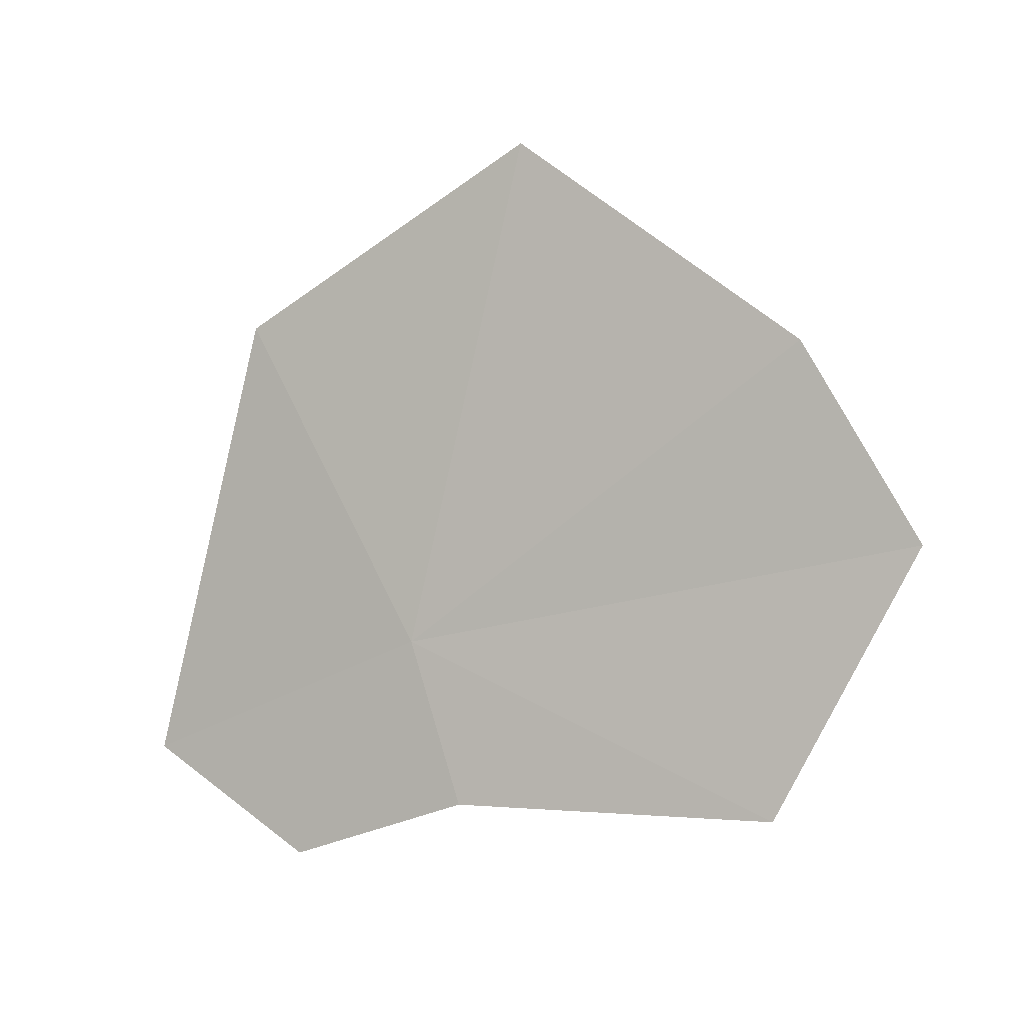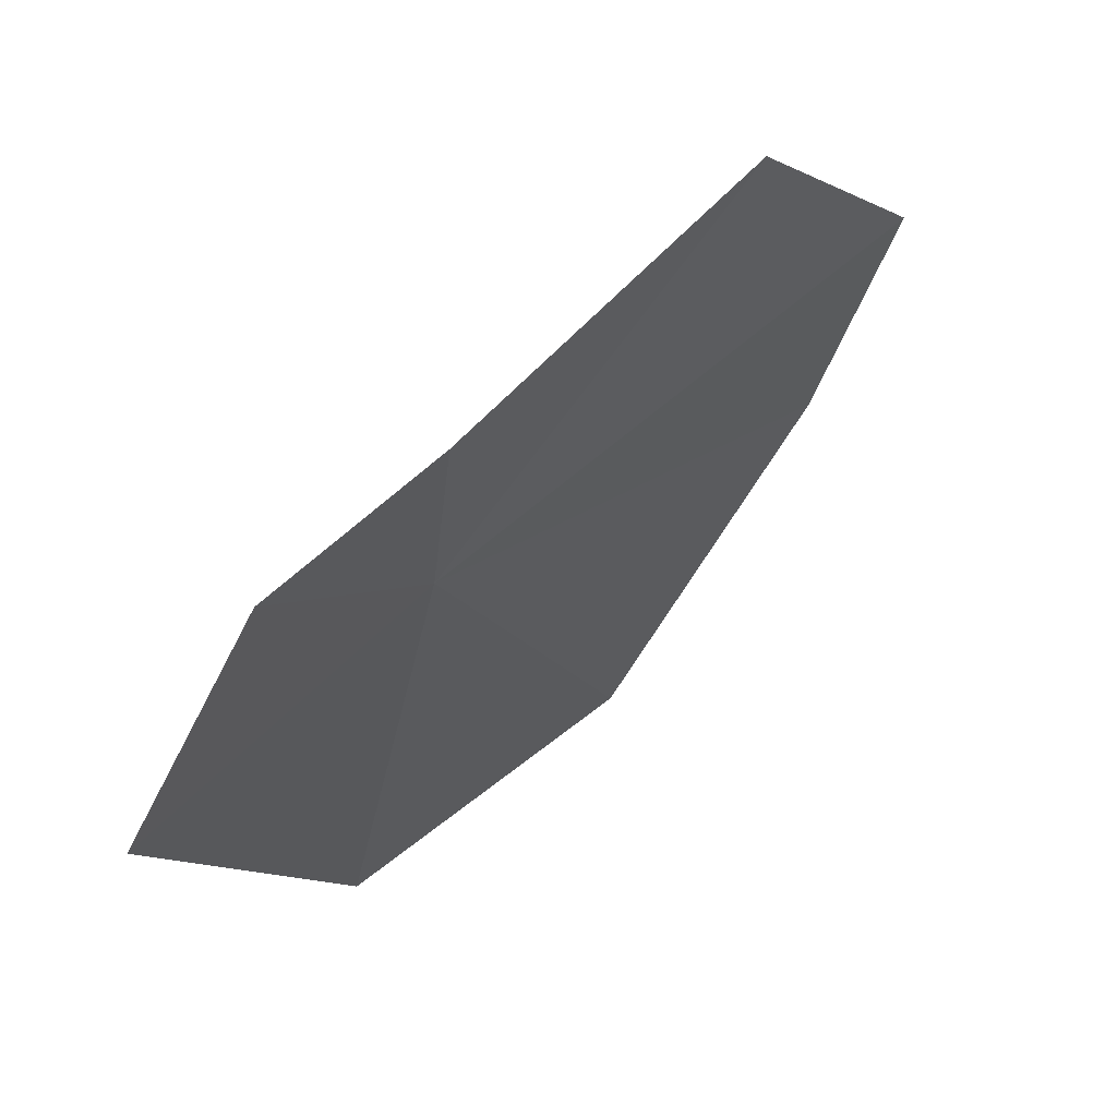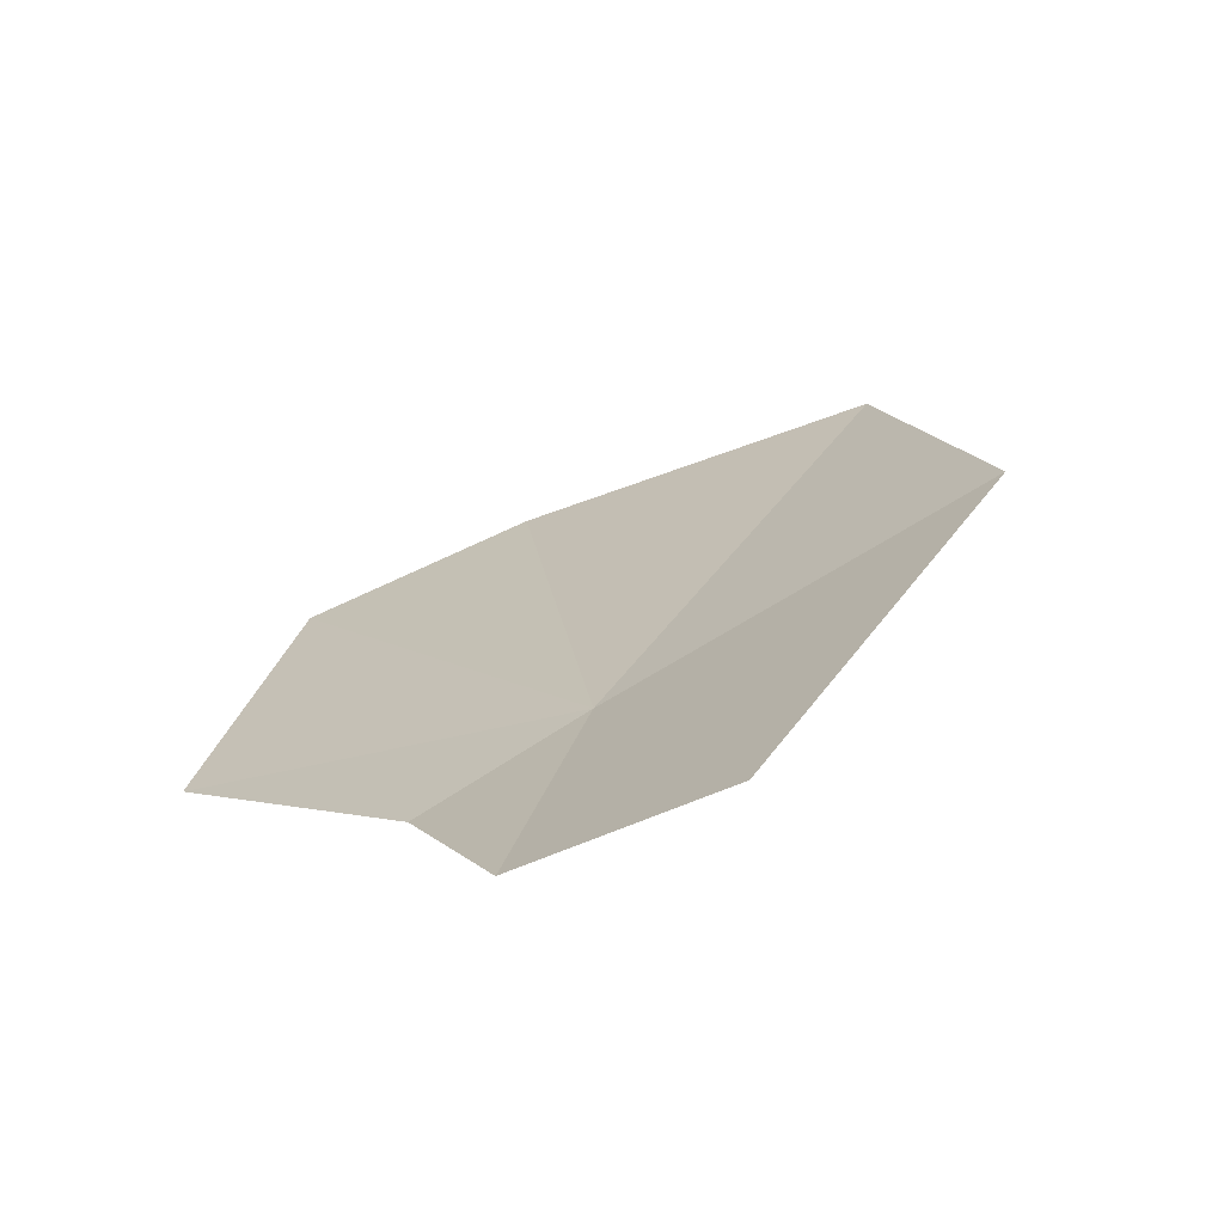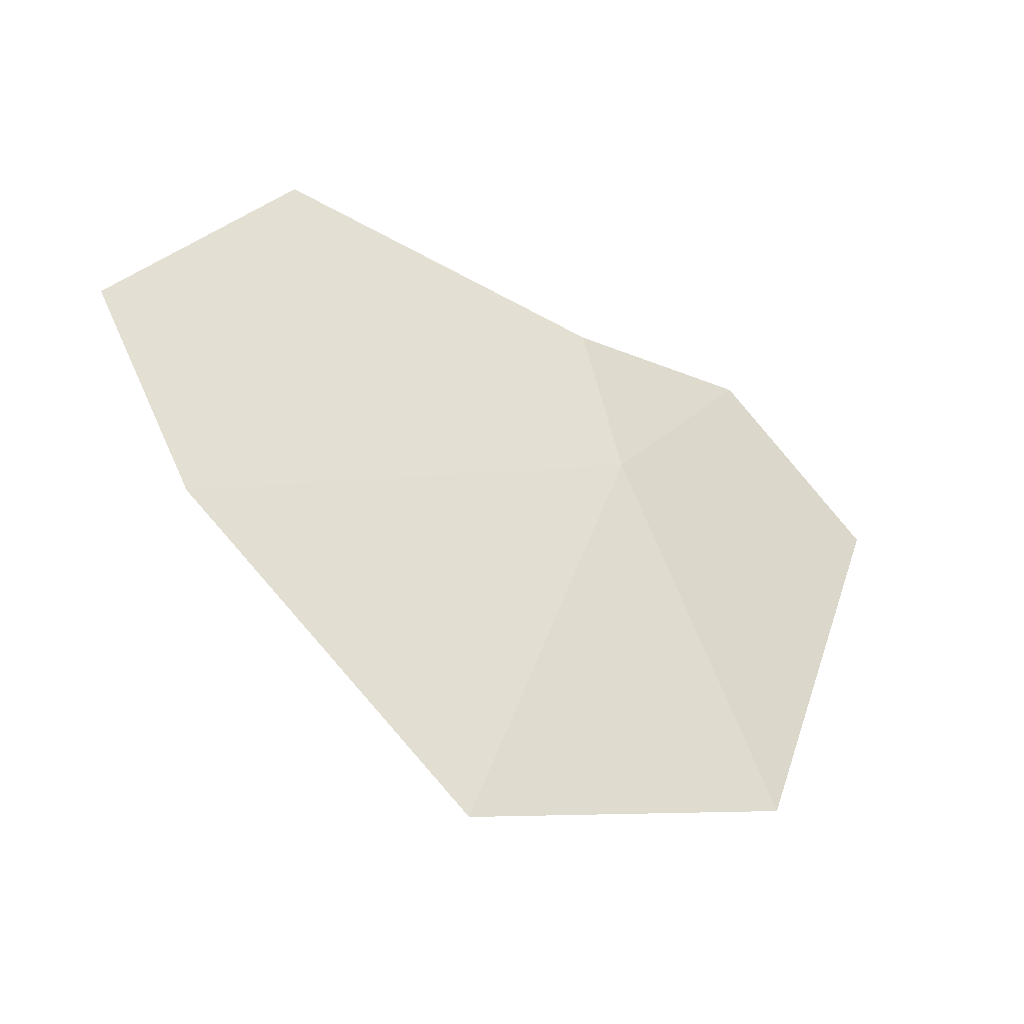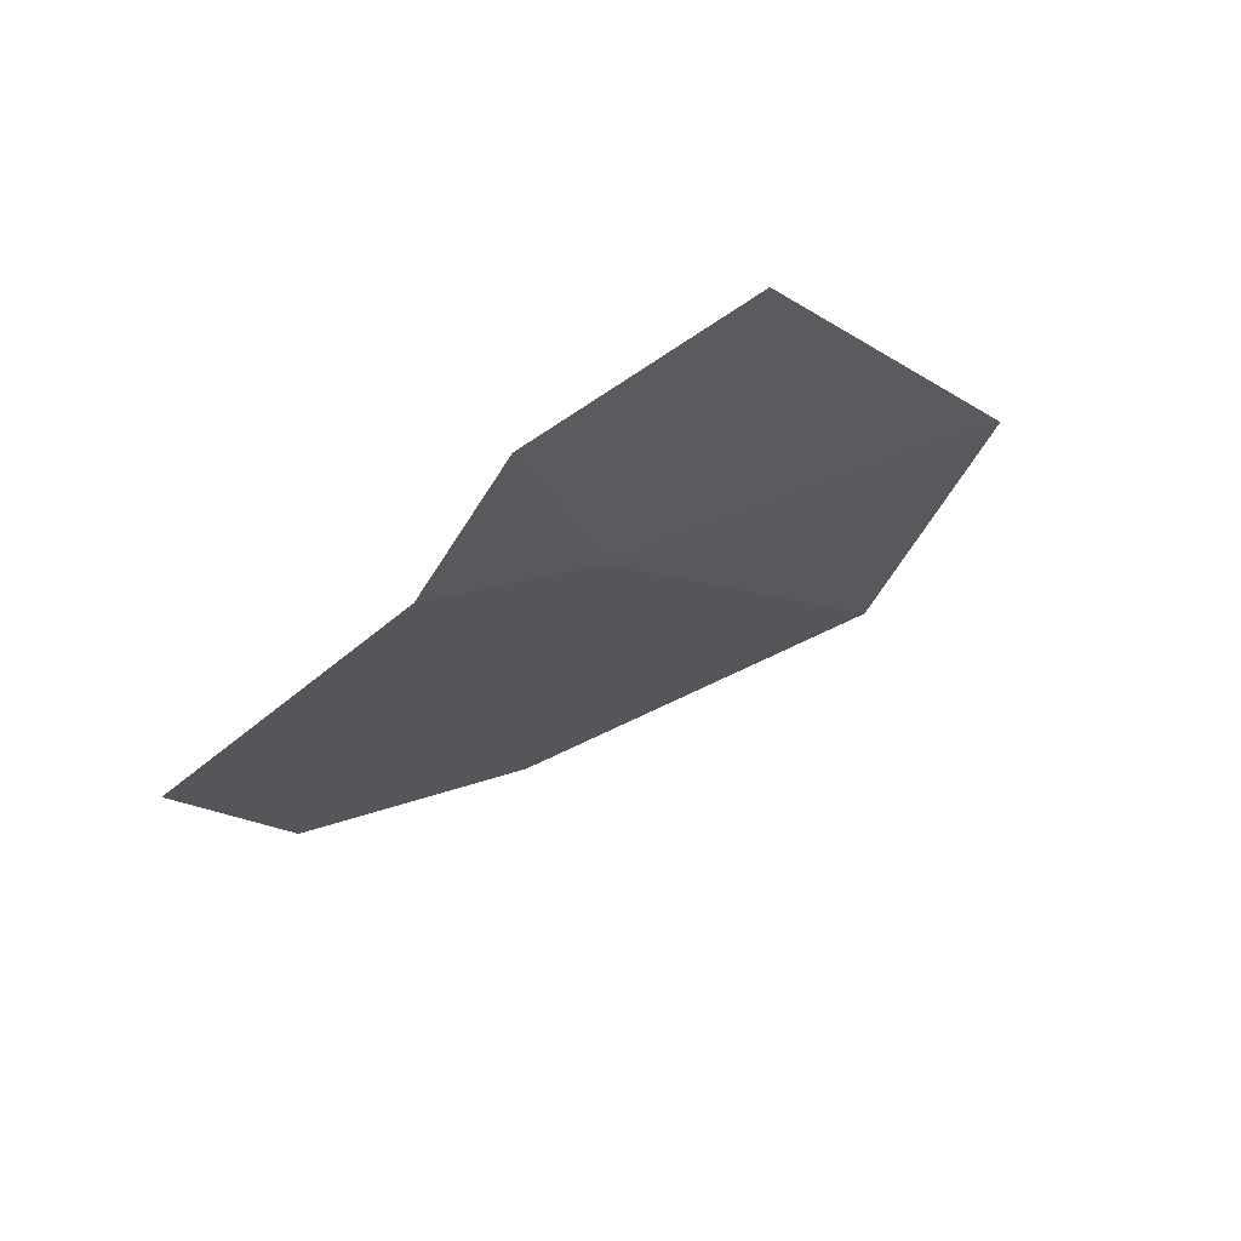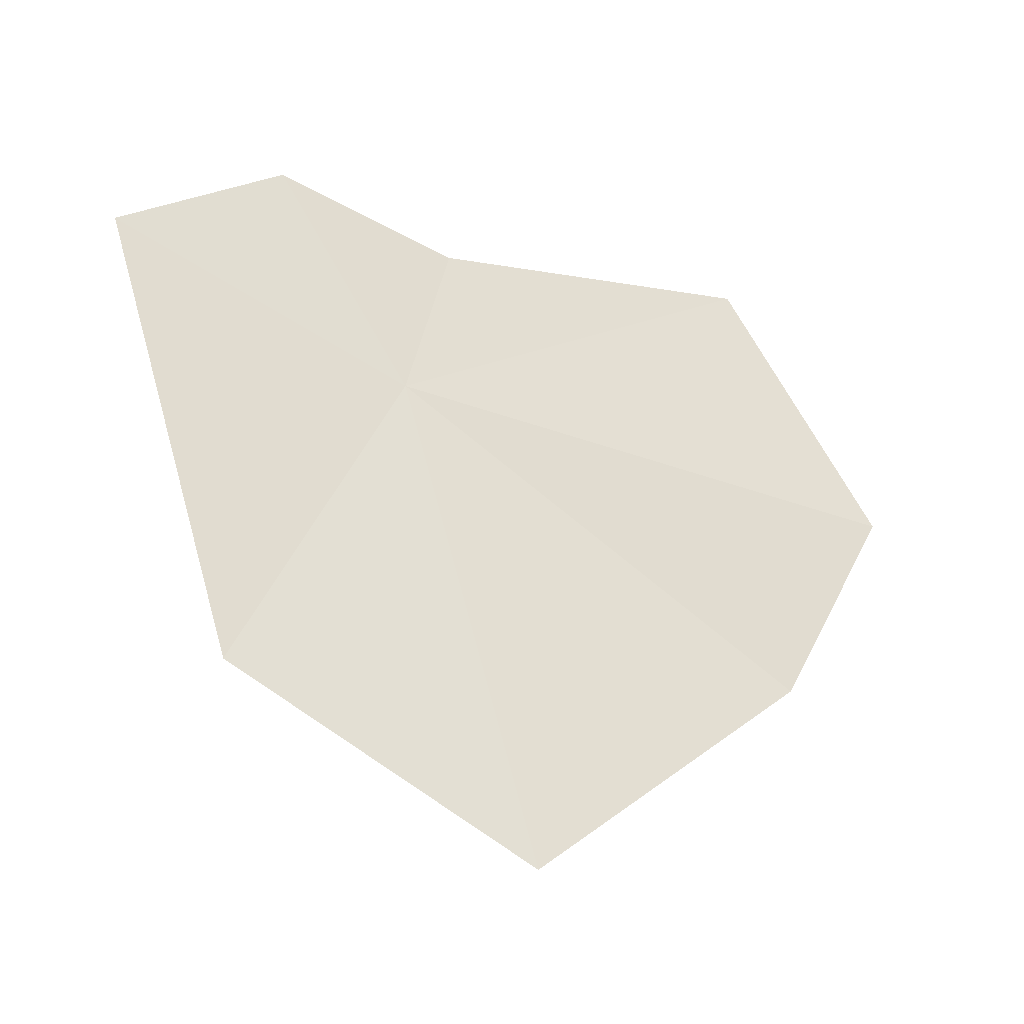
<metadata>
{"format":"obj","ext":"obj","renderer":"f3d","projection":"perspective","resolution":1024,"background":"white","views":[{"elev":-77.5,"azim":-178.3,"up":"+Y"},{"elev":78.0,"azim":154.8,"up":"+Z"},{"elev":27.2,"azim":43.6,"up":"+Y"},{"elev":-60.8,"azim":-11.0,"up":"+Z"},{"elev":-13.7,"azim":42.5,"up":"+Y"},{"elev":76.1,"azim":179.2,"up":"+Y"}]}
</metadata>
<code>
v -37.65 122.9 43.68
v -36.78 123.7 42.02
v -38.34 123.3 40.99
v -36.13 123.5 44.45
v -39.76 122.5 42.01
v -36.96 123 44.92
v -40.33 122.1 43.03
v -37.89 122.6 44.54
v -39.55 122.1 44.47
f 1 3 2
f 1 2 4
f 1 5 3
f 1 4 6
f 1 7 5
f 1 6 8
f 1 9 7
f 1 8 9

</code>
